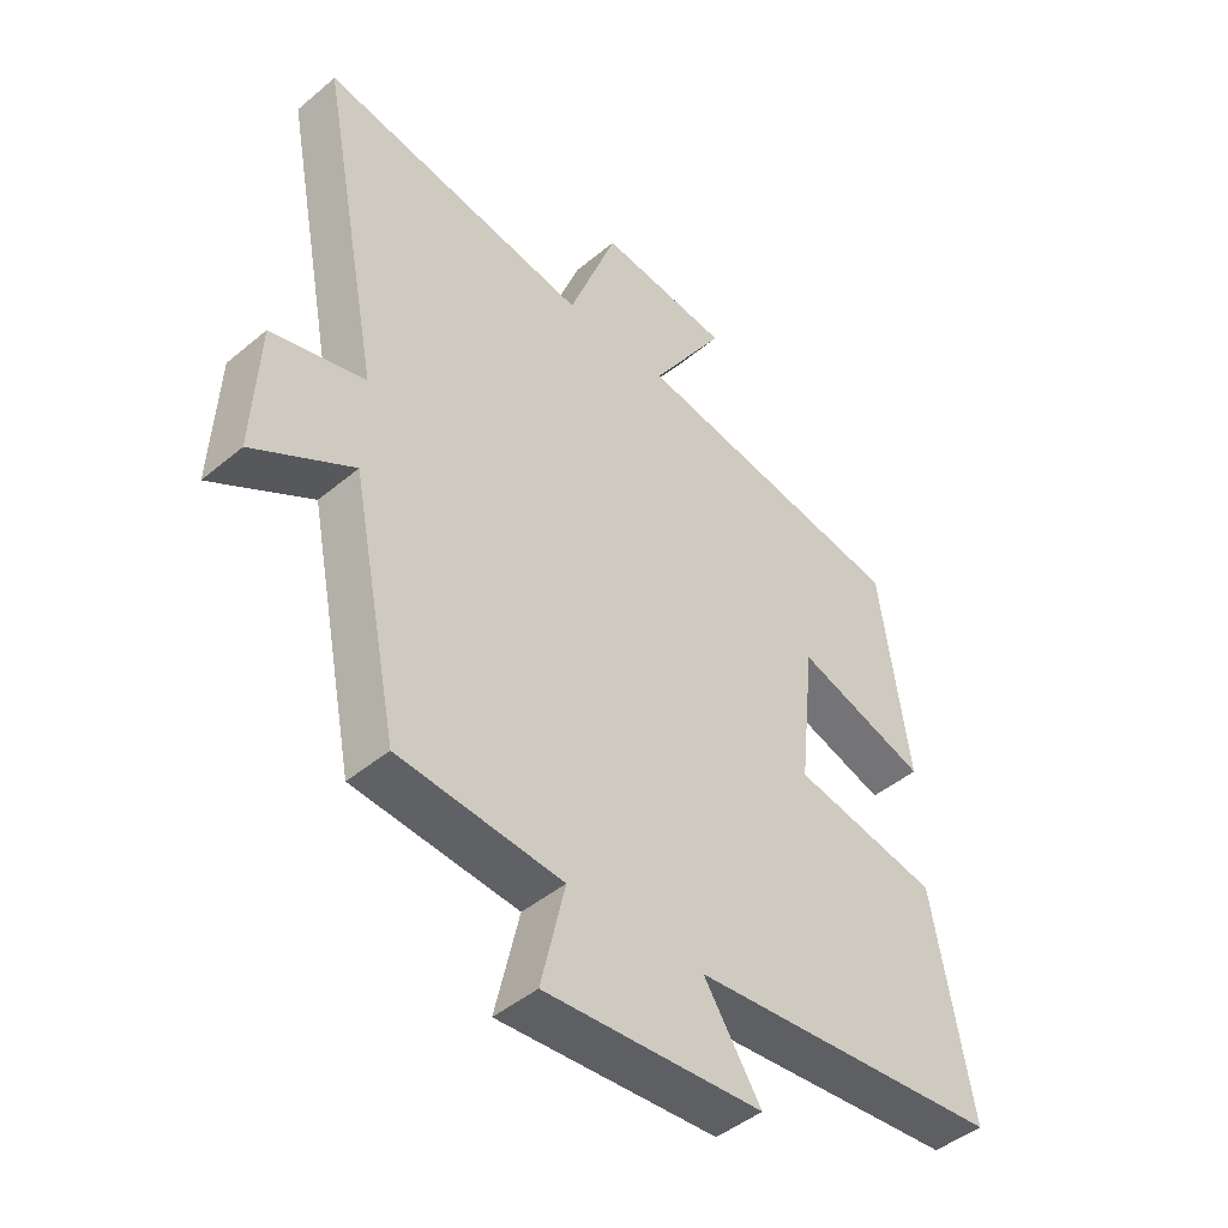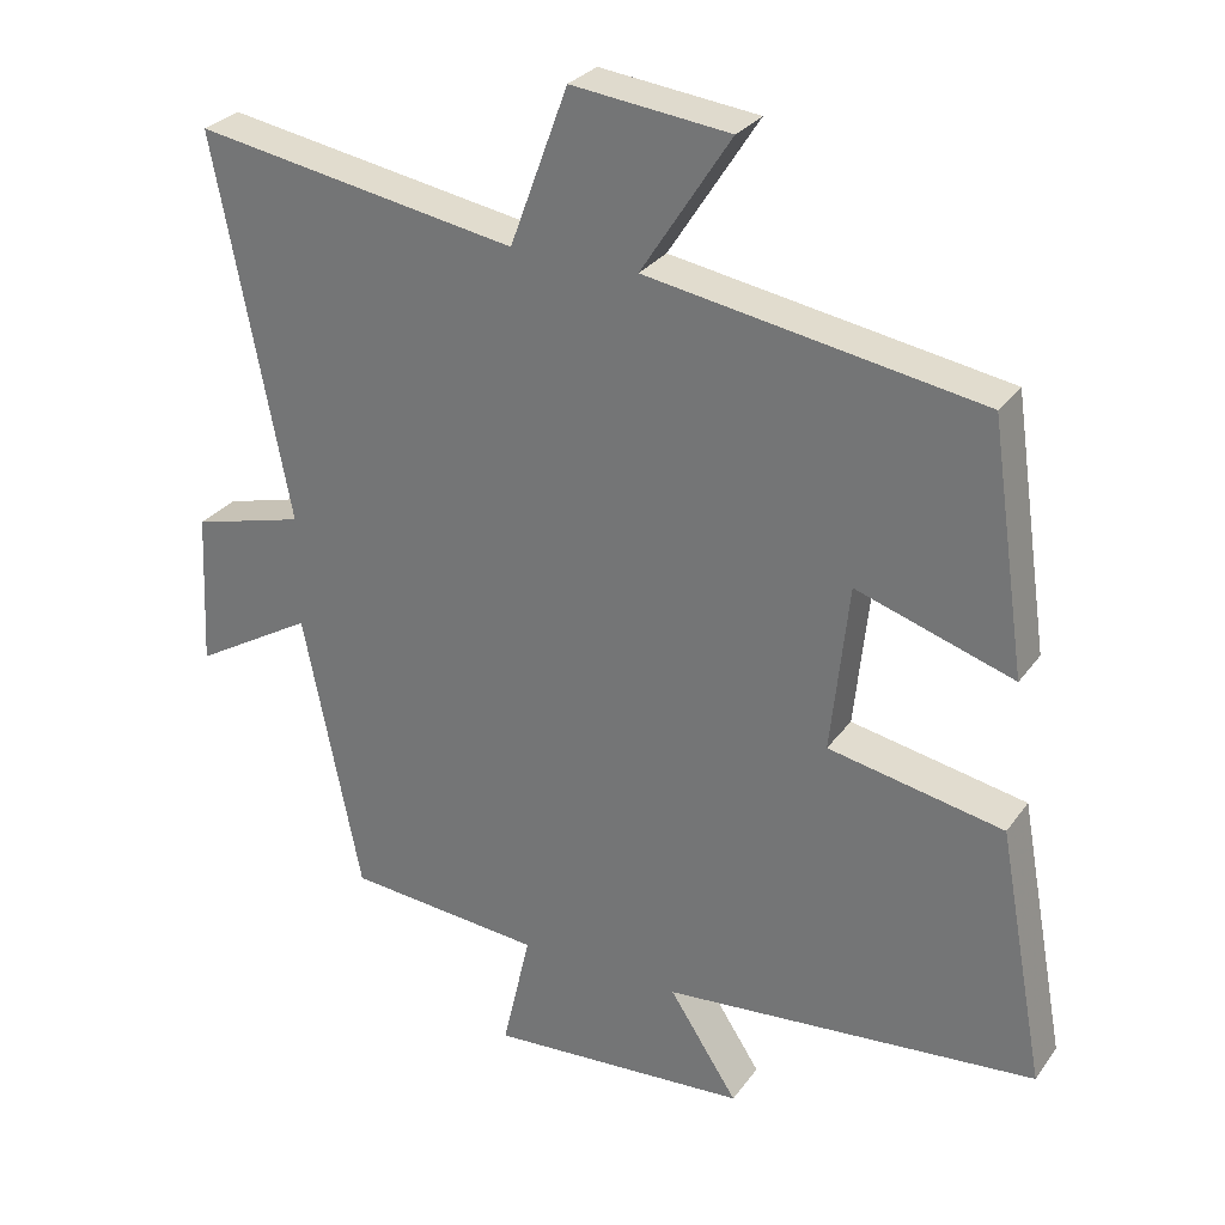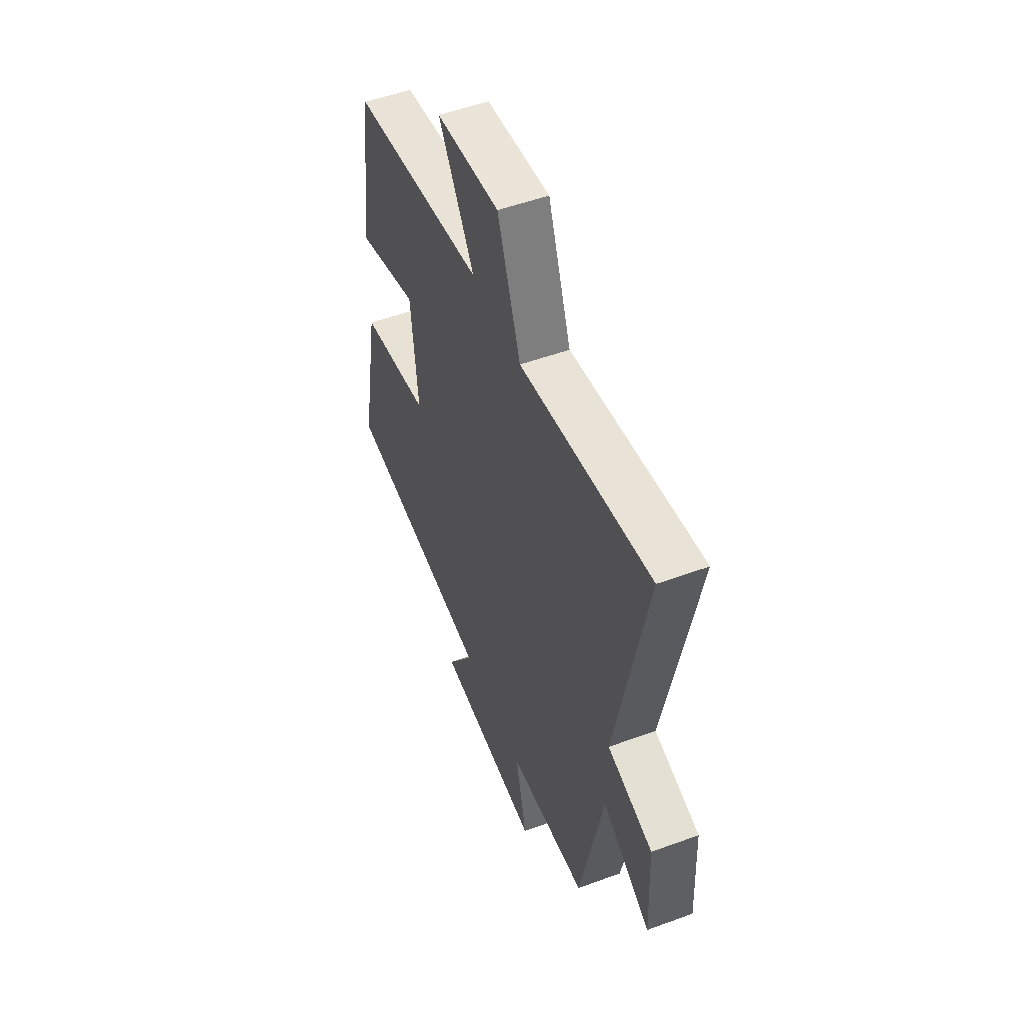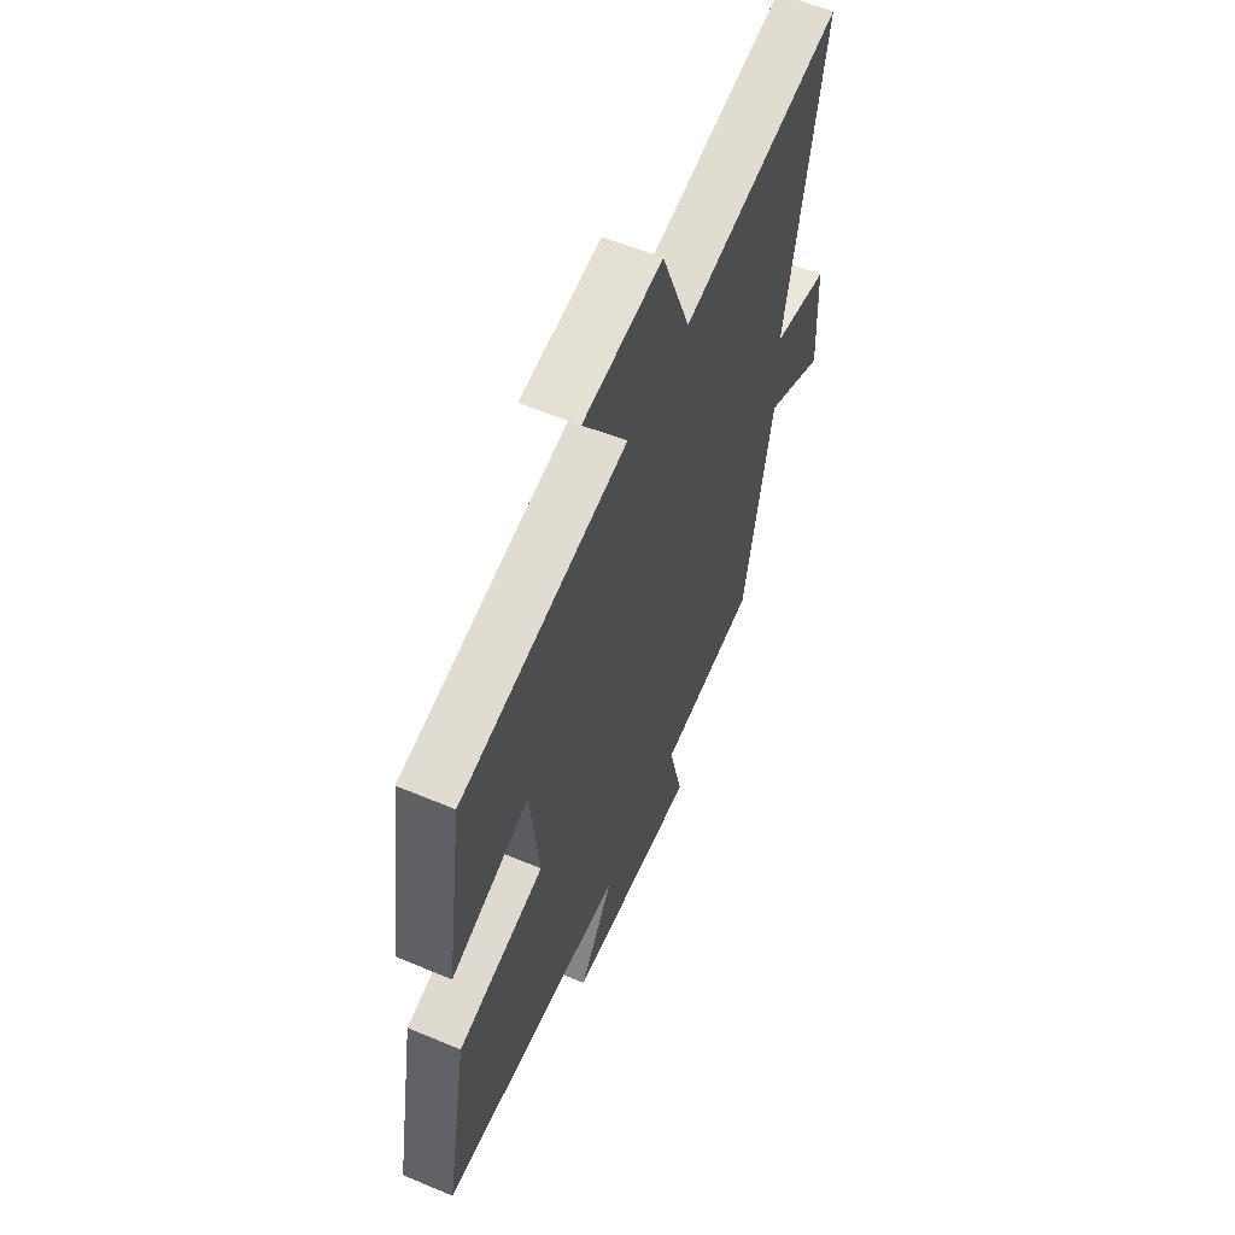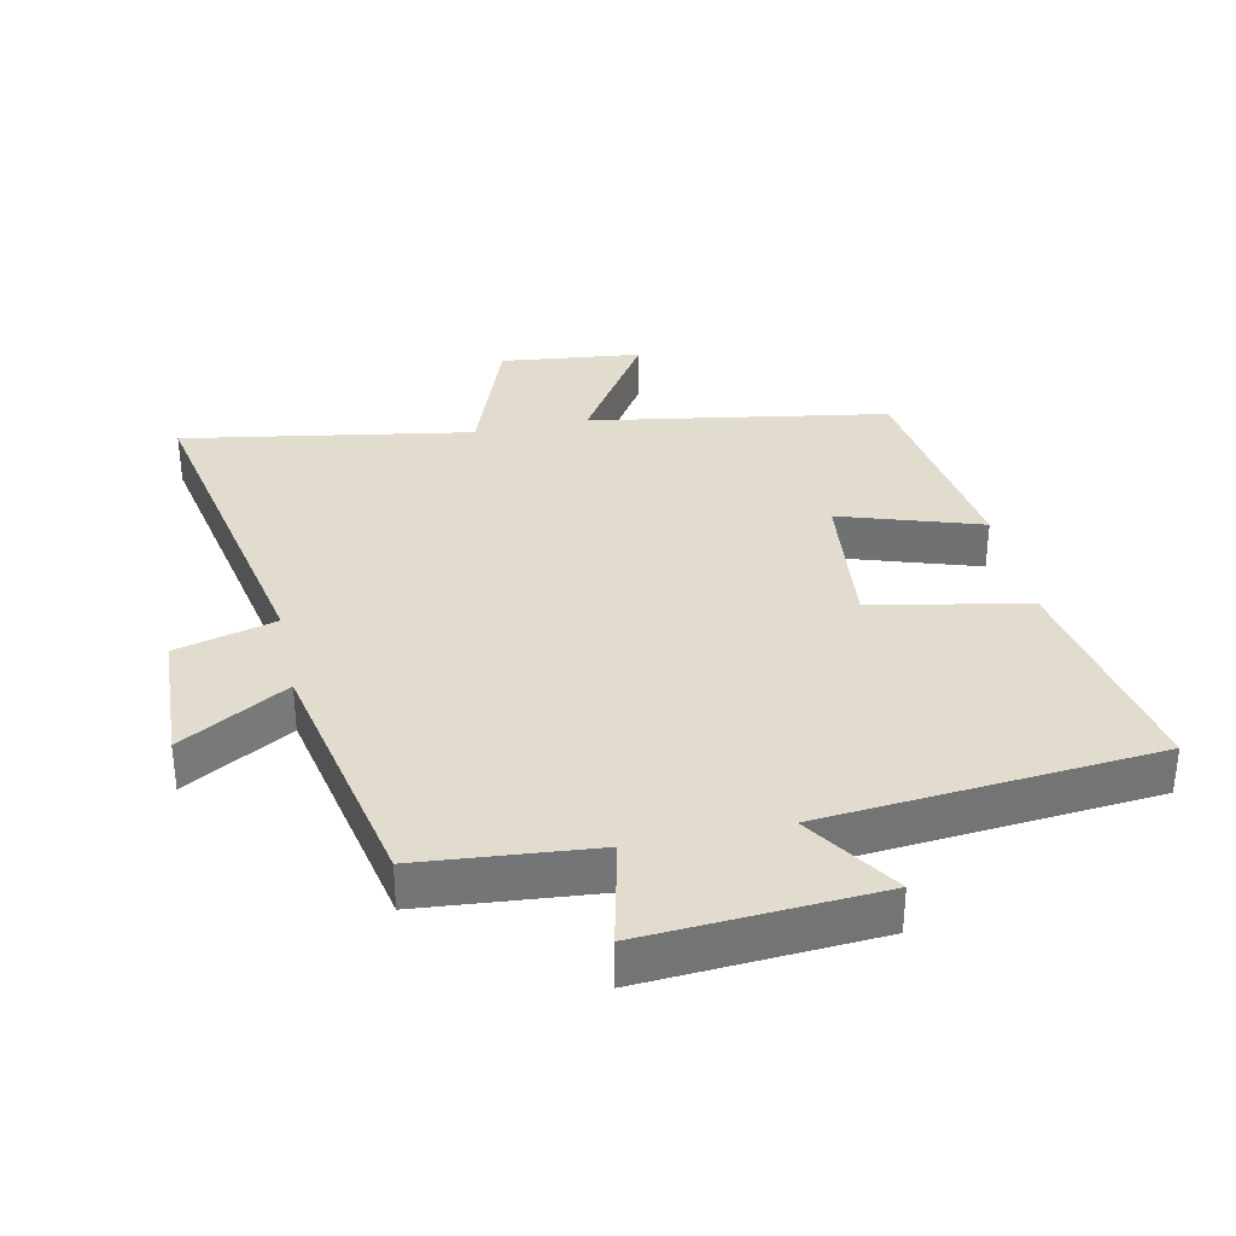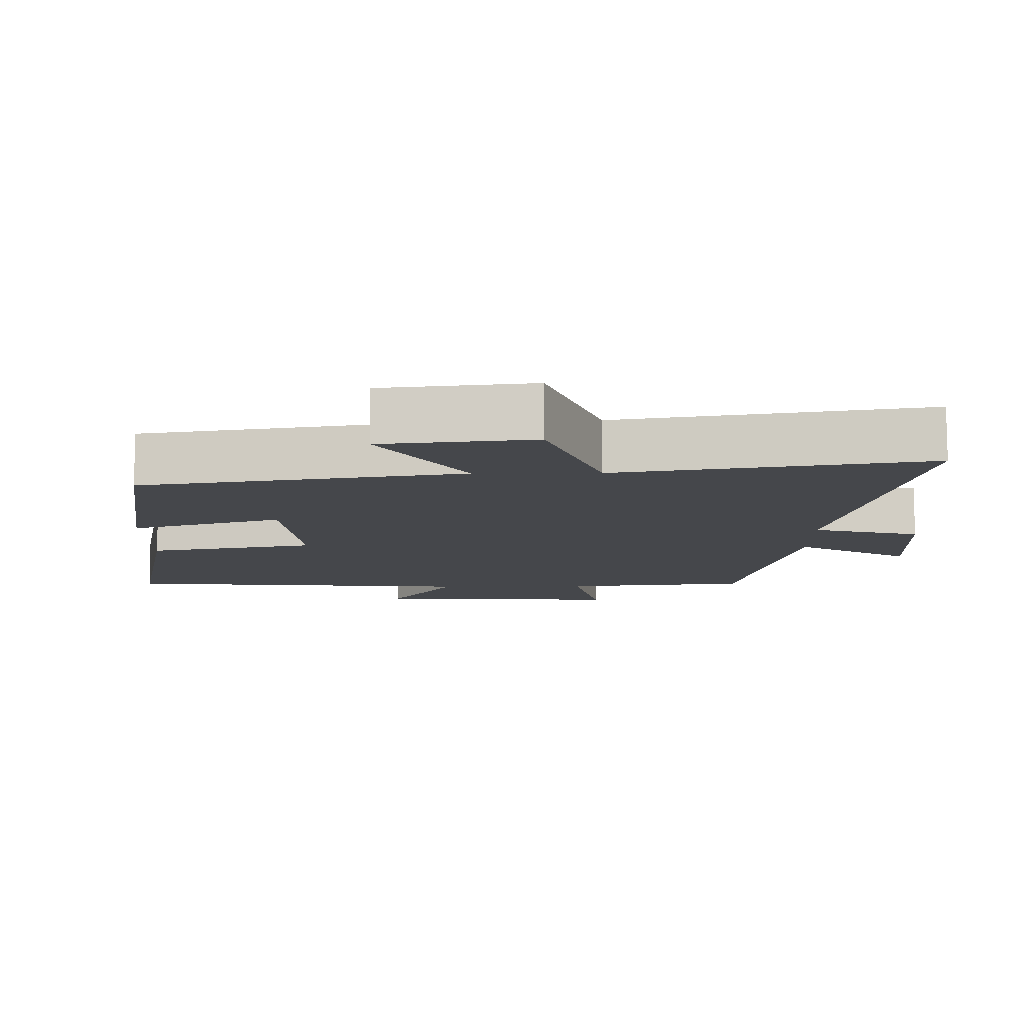
<metadata>
{"format":"obj","ext":"obj","renderer":"f3d","projection":"perspective","resolution":1024,"background":"white","views":[{"elev":-45.3,"azim":134.0,"up":"+Z"},{"elev":28.9,"azim":-151.4,"up":"+Z"},{"elev":52.7,"azim":68.5,"up":"+Z"},{"elev":59.0,"azim":-66.6,"up":"+Z"},{"elev":34.0,"azim":168.1,"up":"+Y"},{"elev":79.8,"azim":-0.2,"up":"+Z"}]}
</metadata>
<code>
v -0.452 0.07 0.426
v -0.004 0.07 0.5
v -0.124 0.07 0.687
v 0.088 0.07 0.711
v 0.166 0.07 0.5
v 0.6 0.07 0.573
v 0.5 0.07 0.059
v 0.651 0.07 0.018
v 0.661 0.07 -0.19
v 0.5 0.07 -0.095
v 0.423 0.07 -0.477
v 0.16 0.07 -0.5
v 0.198 0.07 -0.665
v -0.152 0.07 -0.641
v -0.06 0.07 -0.5
v -0.563 0.07 -0.454
v -0.5 0.07 -0.11
v -0.265 0.07 -0.064
v -0.289 0.07 0.162
v -0.5 0.07 0.094
v -0.452 0 0.426
v -0.004 0 0.5
v -0.124 0 0.687
v 0.088 0 0.711
v 0.166 0 0.5
v 0.6 0 0.573
v 0.5 0 0.059
v 0.651 0 0.018
v 0.661 0 -0.19
v 0.5 0 -0.095
v 0.423 0 -0.477
v 0.16 0 -0.5
v 0.198 0 -0.665
v -0.152 0 -0.641
v -0.06 0 -0.5
v -0.563 0 -0.454
v -0.5 0 -0.11
v -0.265 0 -0.064
v -0.289 0 0.162
v -0.5 0 0.094
f 19 20 1 2
f 18 19 2
f 15 16 17 18
f 15 18 2
f 12 13 14 15
f 12 15 2
f 11 12 2
f 10 11 2
f 7 8 9 10
f 7 10 2 3
f 5 6 7
f 5 7 3
f 3 4 5
f 22 21 40 39
f 22 39 38
f 38 37 36 35
f 22 38 35
f 35 34 33 32
f 22 35 32
f 22 32 31
f 22 31 30
f 30 29 28 27
f 23 22 30 27
f 27 26 25
f 23 27 25
f 25 24 23
f 1 21 22 2
f 2 22 23 3
f 3 23 24 4
f 4 24 25 5
f 5 25 26 6
f 6 26 27 7
f 7 27 28 8
f 8 28 29 9
f 9 29 30 10
f 10 30 31 11
f 11 31 32 12
f 12 32 33 13
f 13 33 34 14
f 14 34 35 15
f 15 35 36 16
f 16 36 37 17
f 17 37 38 18
f 18 38 39 19
f 19 39 40 20
f 20 40 21 1

</code>
